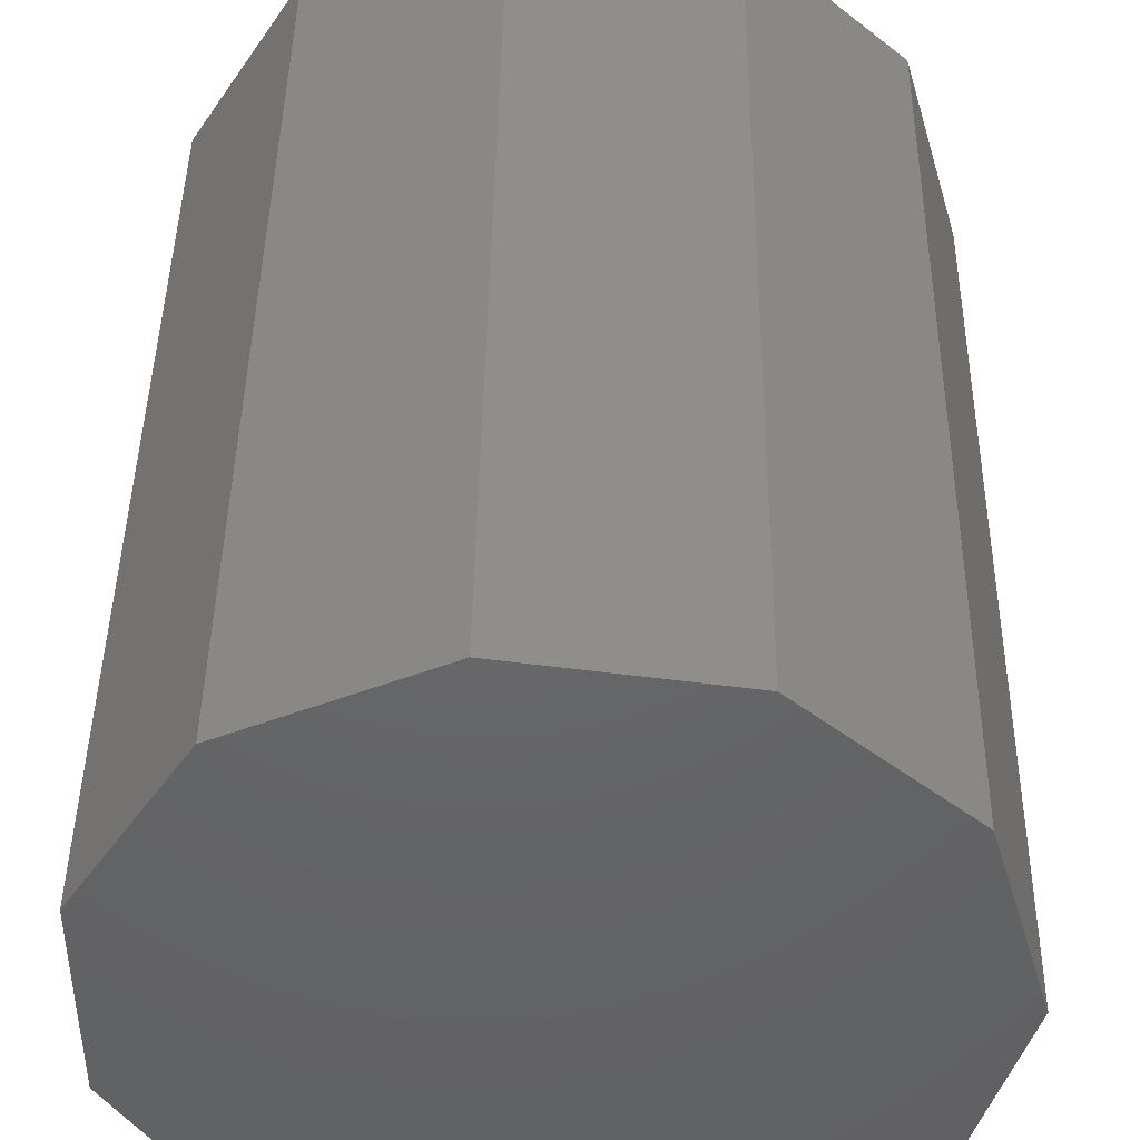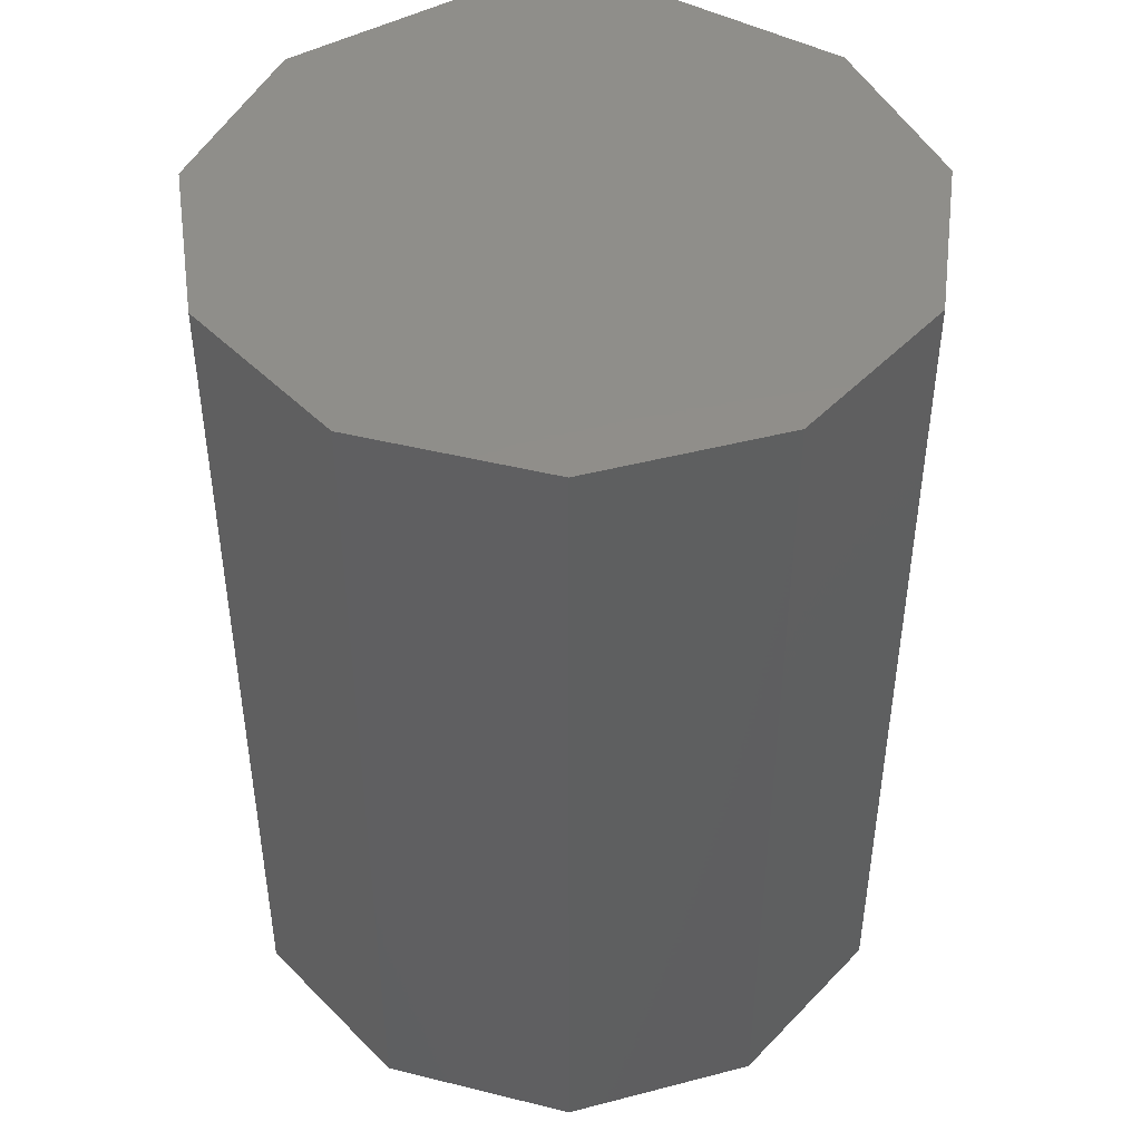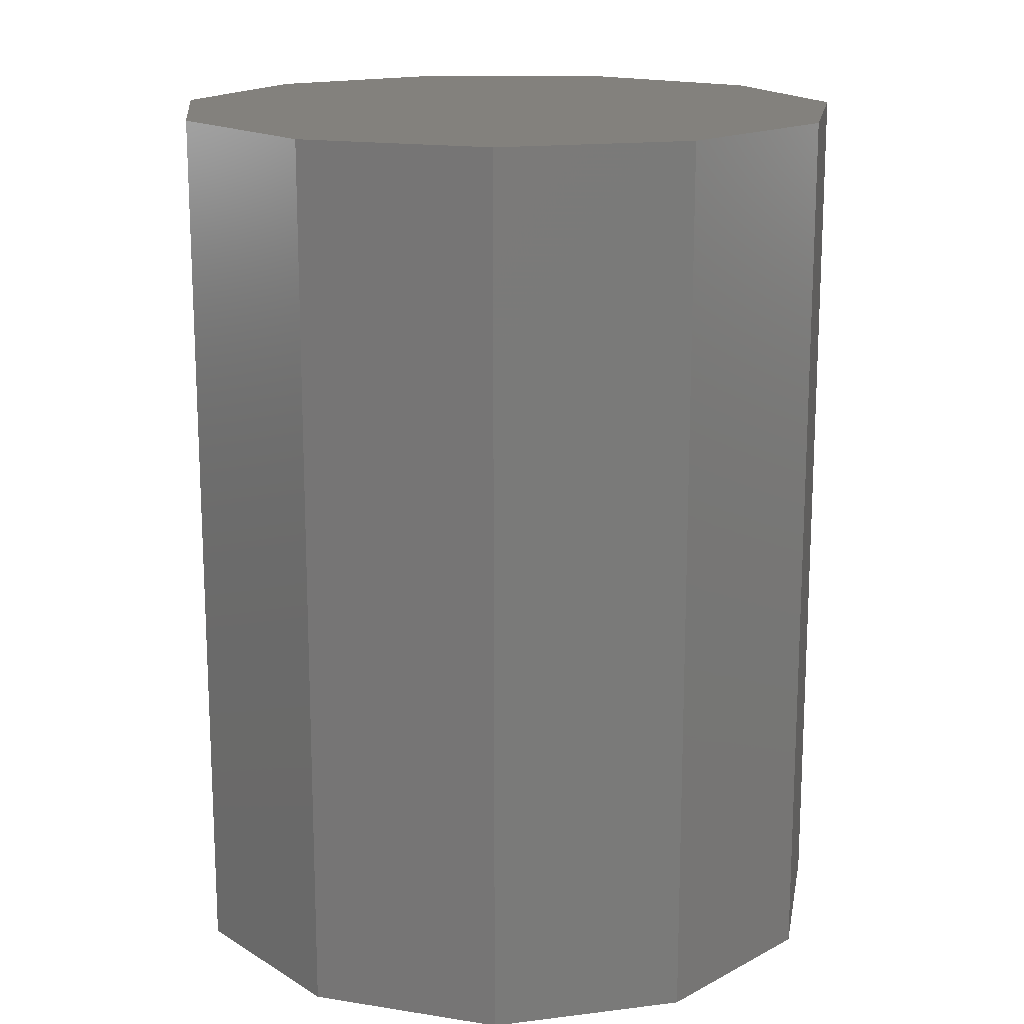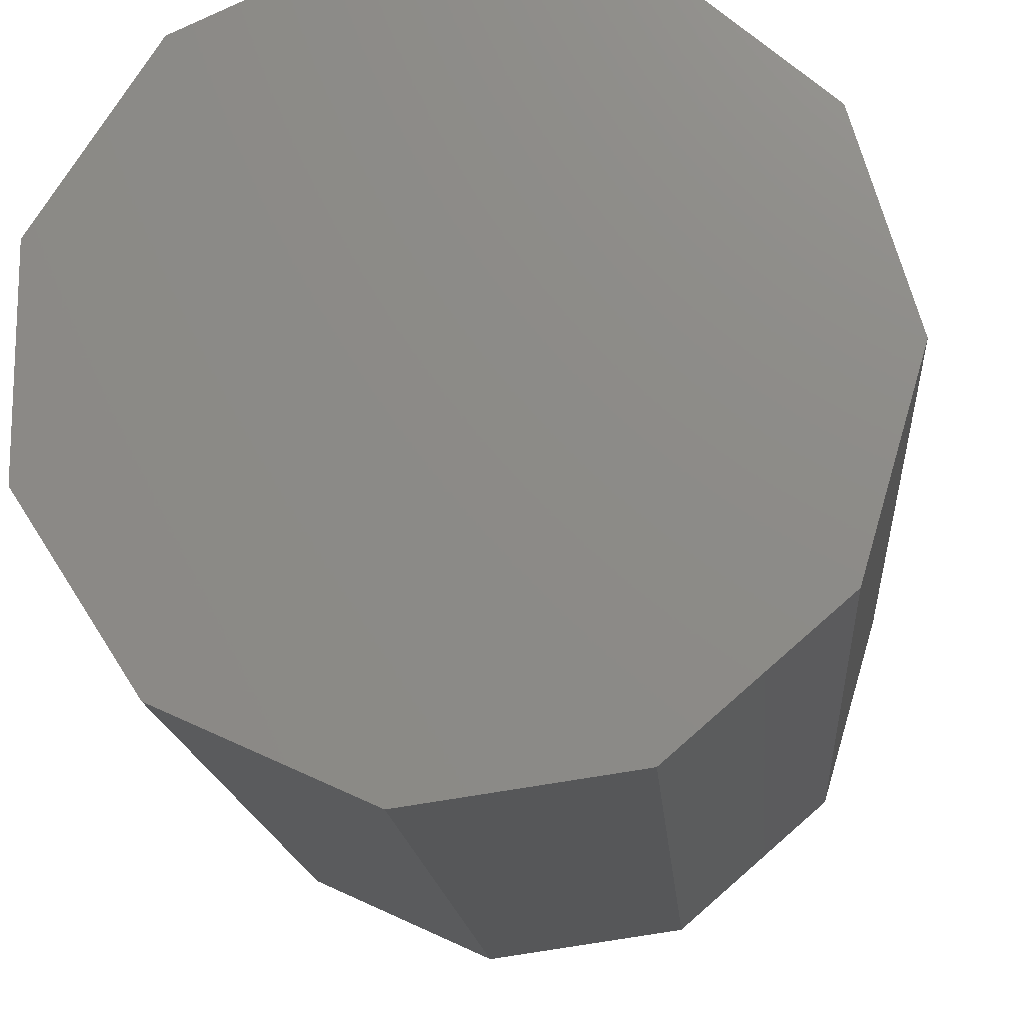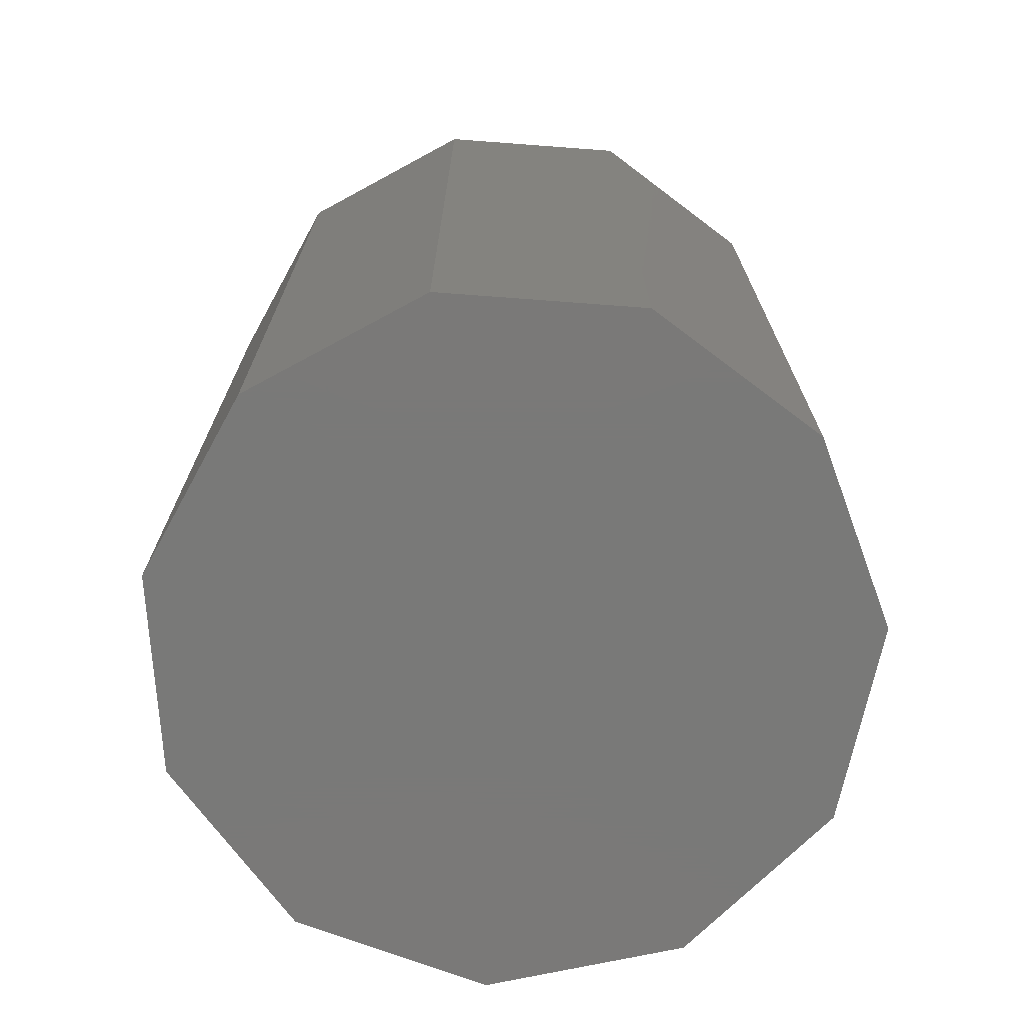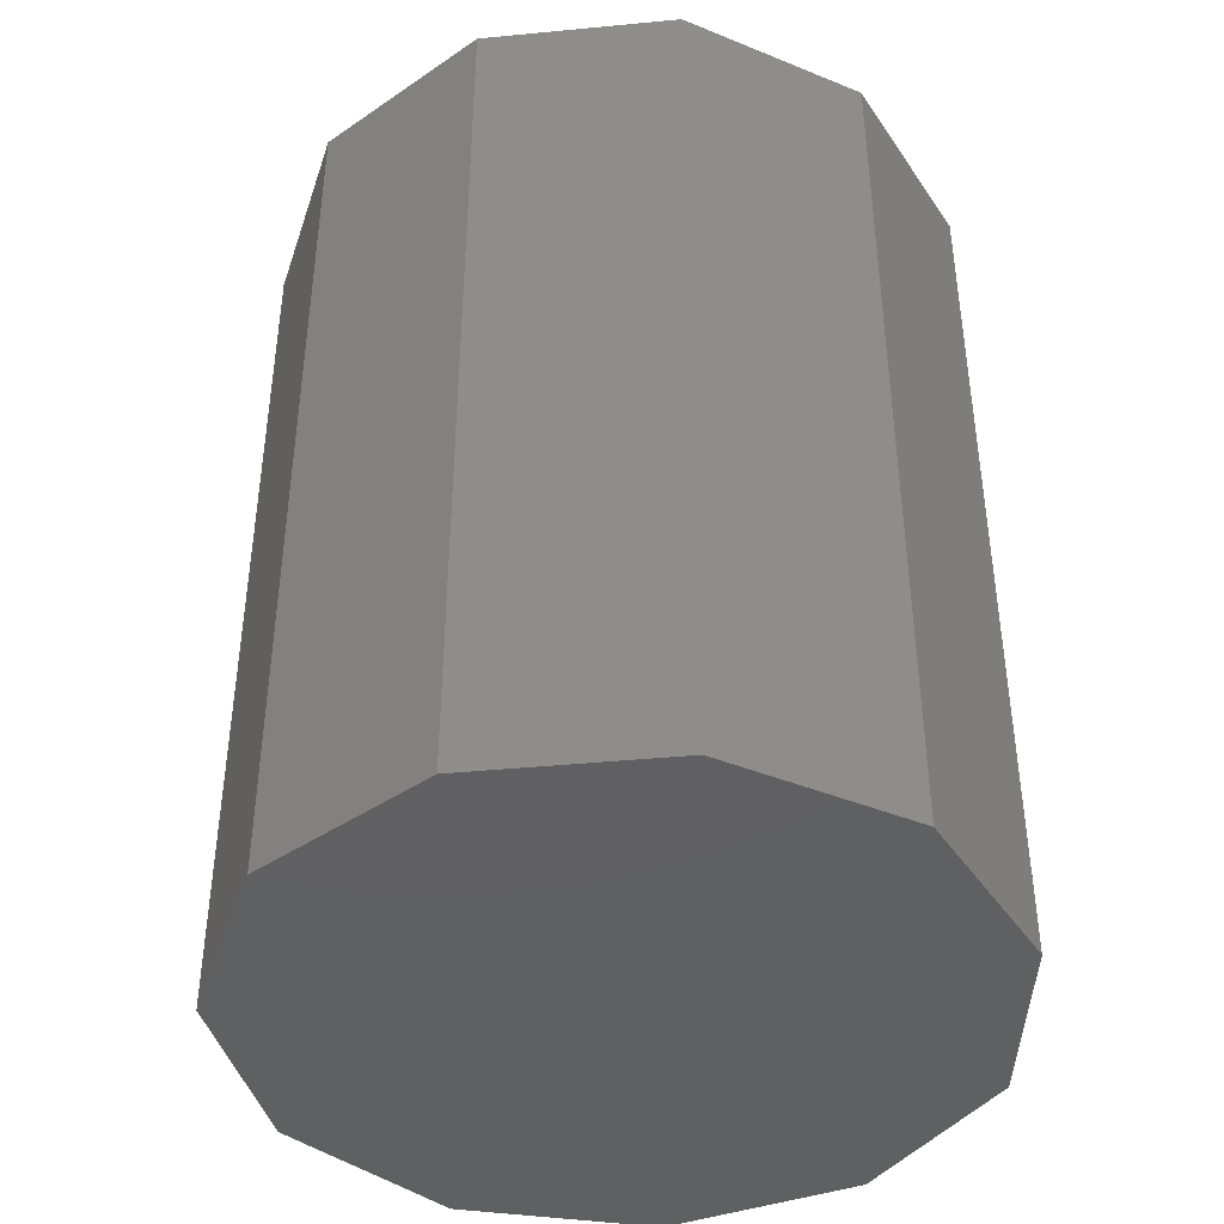
<metadata>
{"format":"stl","ext":"stl","renderer":"f3d","projection":"perspective","resolution":1024,"background":"white","views":[{"elev":43.2,"azim":0.8,"up":"+Y"},{"elev":45.2,"azim":56.9,"up":"+Z"},{"elev":16.2,"azim":26.4,"up":"+Z"},{"elev":-15.7,"azim":4.4,"up":"+Y"},{"elev":-72.2,"azim":-94.3,"up":"+Z"},{"elev":-41.9,"azim":178.4,"up":"+Z"}]}
</metadata>
<code>
# stl→obj: 22 verts, 40 faces
v -0.465 1.3 0.9
v -0.4706 1.319 0.81
v -0.4706 1.319 0.9
v -0.465 1.3 0.81
v -0.4855 1.332 0.9
v -0.4855 1.332 0.81
v -0.505 1.335 0.9
v -0.505 1.335 0.81
v -0.5229 1.326 0.9
v -0.5229 1.326 0.81
v -0.5336 1.31 0.81
v -0.5336 1.31 0.9
v -0.5336 1.29 0.81
v -0.5336 1.29 0.9
v -0.5229 1.274 0.81
v -0.5229 1.274 0.9
v -0.505 1.265 0.9
v -0.505 1.265 0.81
v -0.4855 1.268 0.9
v -0.4855 1.268 0.81
v -0.4706 1.281 0.9
v -0.4706 1.281 0.81
f 1 2 3
f 2 1 4
f 2 5 3
f 5 2 6
f 6 7 5
f 7 6 8
f 8 9 7
f 9 8 10
f 11 9 10
f 9 11 12
f 13 12 11
f 12 13 14
f 15 14 13
f 14 15 16
f 15 17 16
f 17 15 18
f 18 19 17
f 19 18 20
f 20 21 19
f 21 20 22
f 21 4 1
f 4 21 22
f 22 2 4
f 20 2 22
f 20 6 2
f 18 6 20
f 18 8 6
f 15 8 18
f 15 10 8
f 13 10 15
f 10 13 11
f 3 21 1
f 5 21 3
f 5 19 21
f 7 19 5
f 7 17 19
f 9 17 7
f 9 16 17
f 12 16 9
f 16 12 14

</code>
